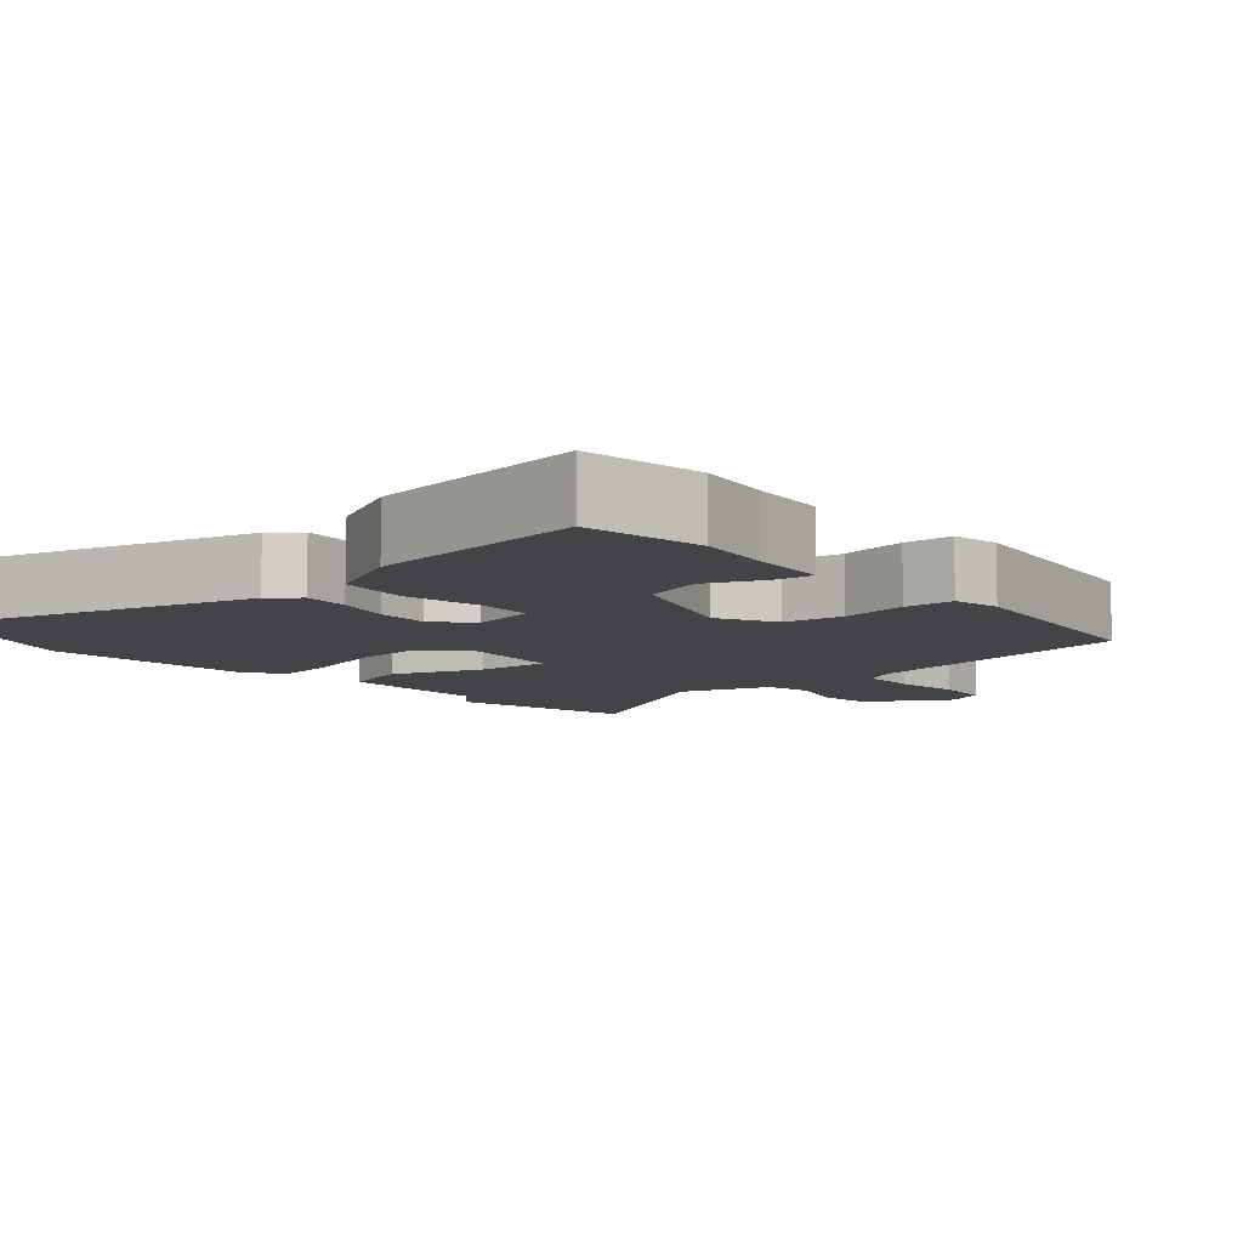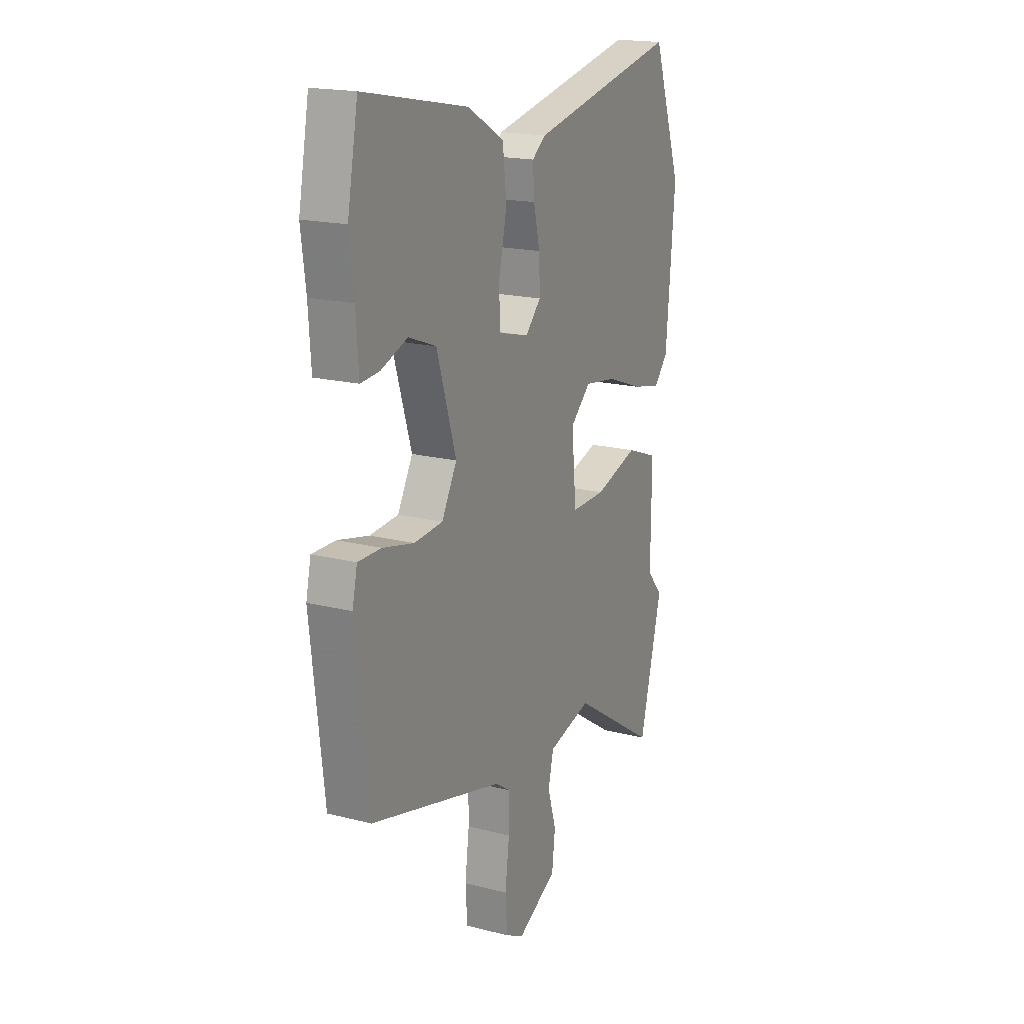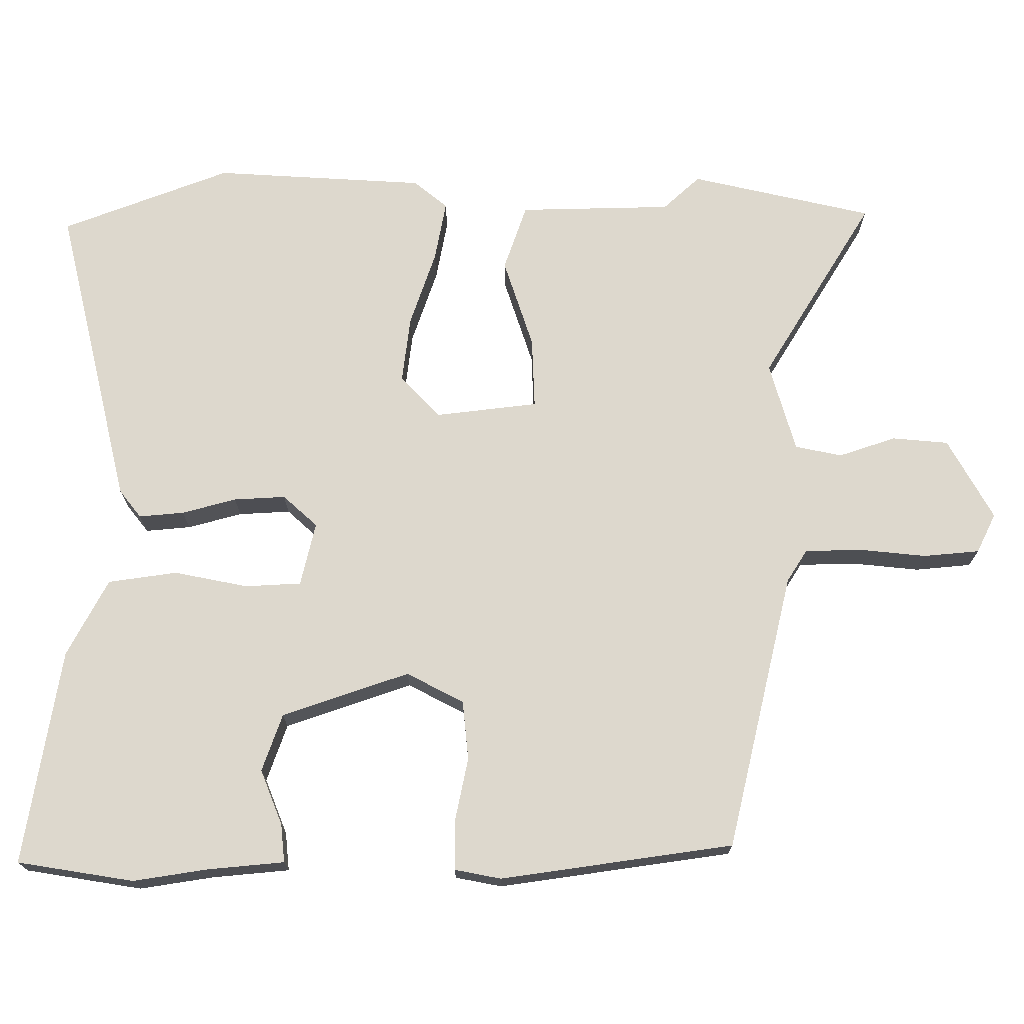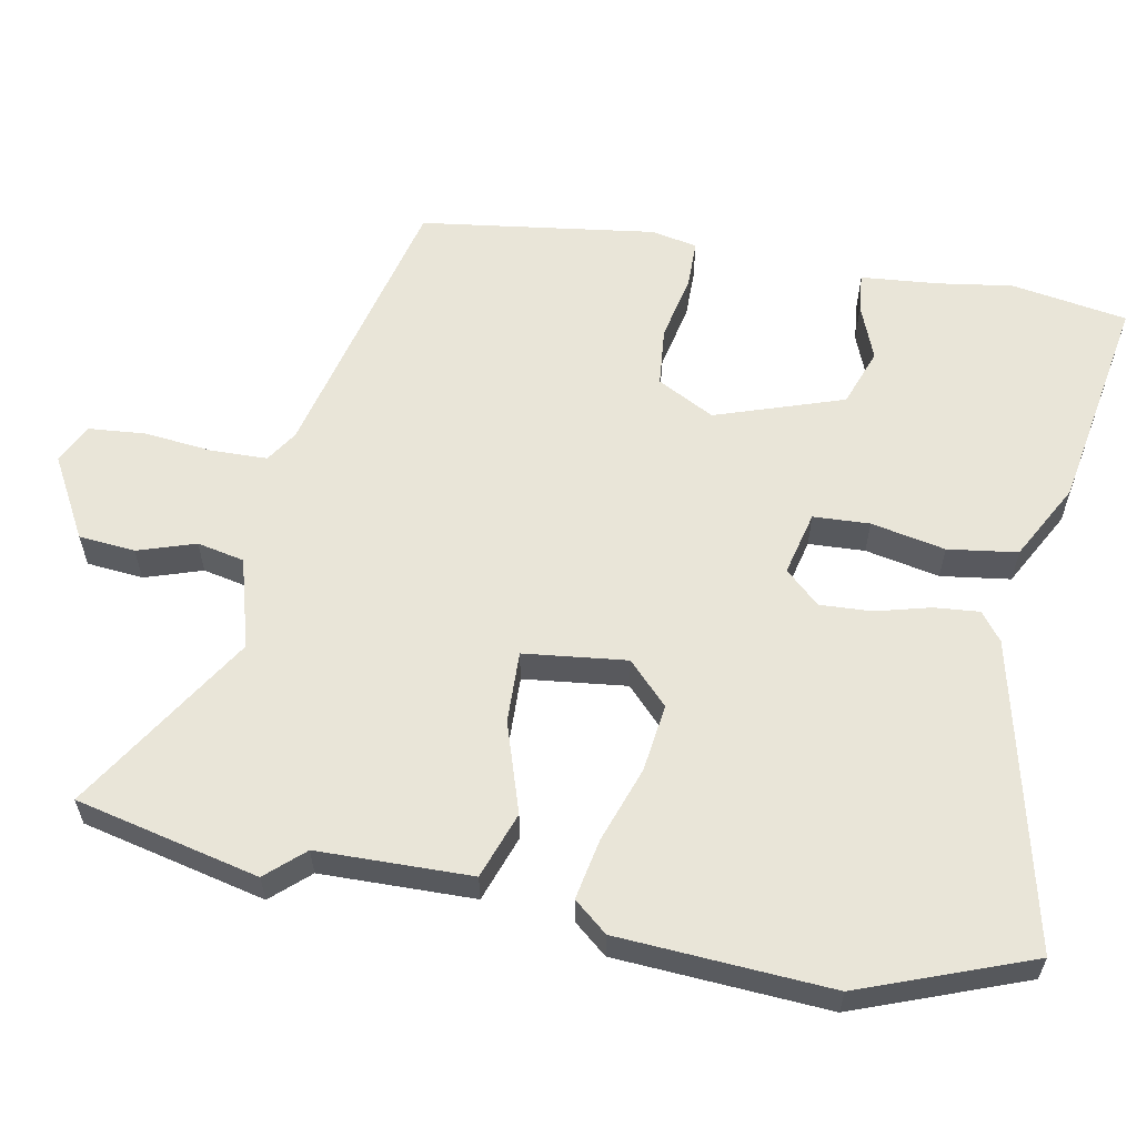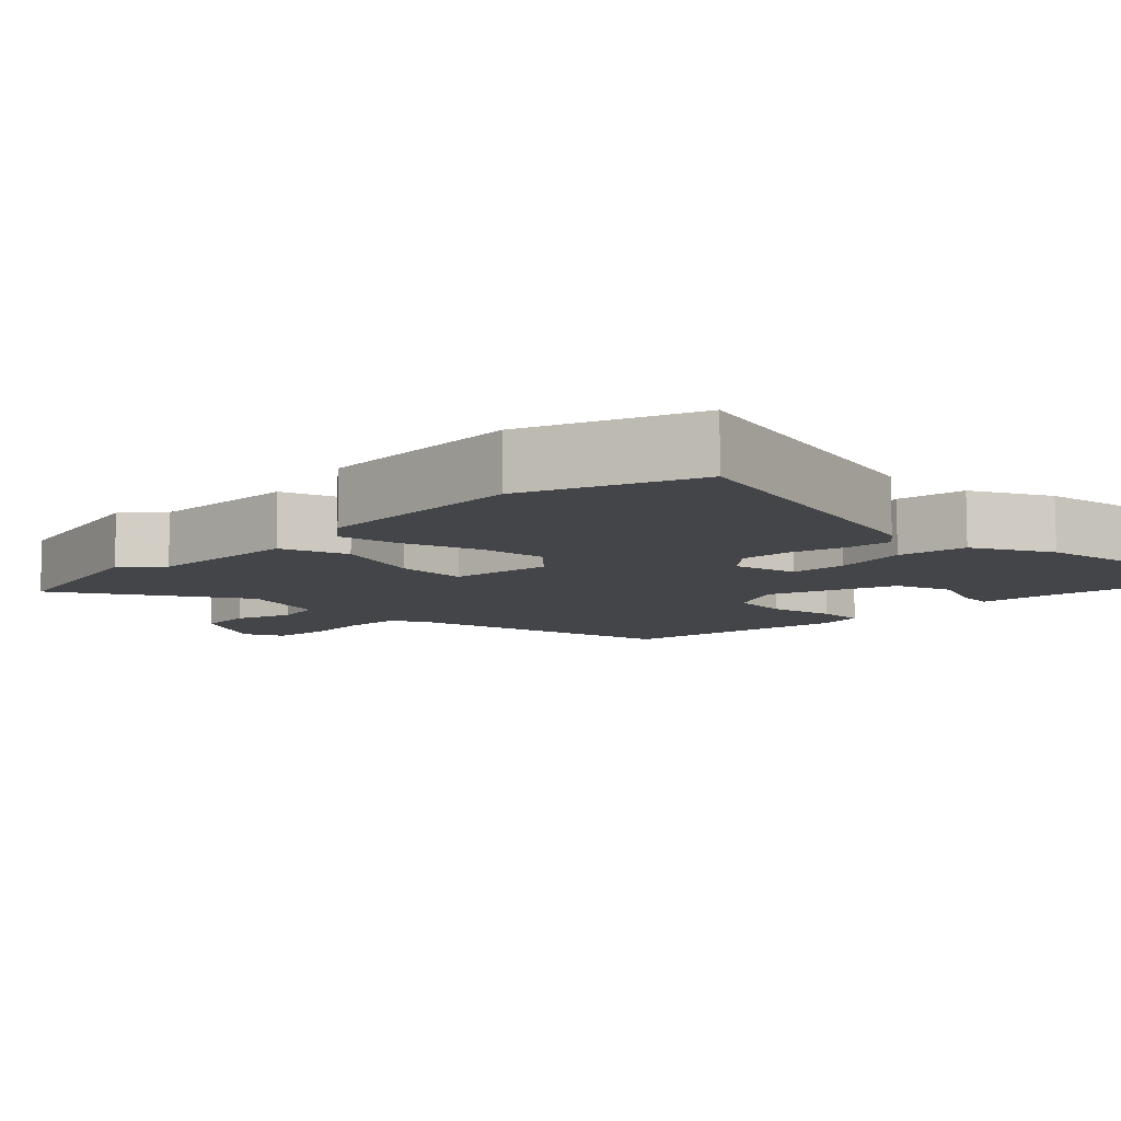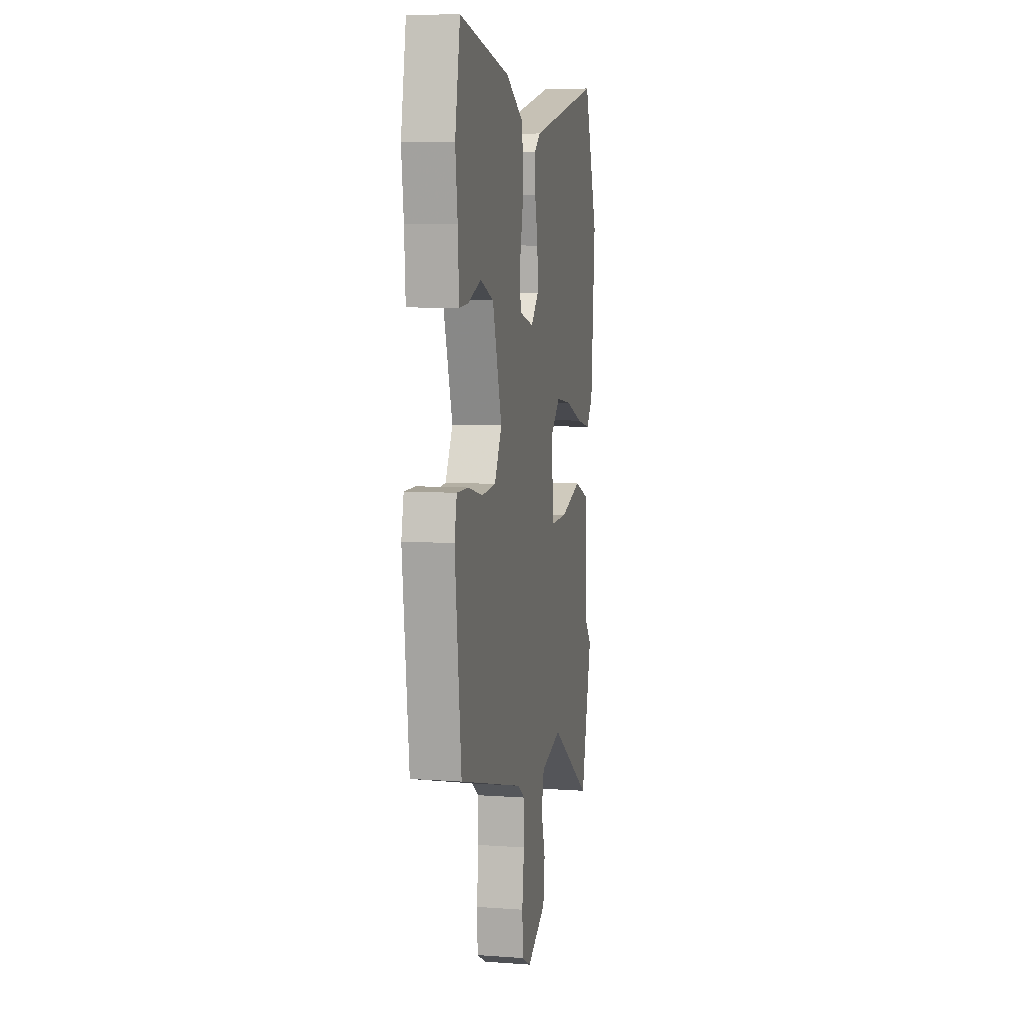
<metadata>
{"format":"obj","ext":"obj","renderer":"f3d","projection":"perspective","resolution":1024,"background":"white","views":[{"elev":-8.1,"azim":38.4,"up":"+Y"},{"elev":18.4,"azim":116.2,"up":"+Z"},{"elev":72.3,"azim":88.4,"up":"+Y"},{"elev":59.7,"azim":-80.6,"up":"+Y"},{"elev":-8.9,"azim":-46.8,"up":"+Y"},{"elev":7.5,"azim":101.5,"up":"+Z"}]}
</metadata>
<code>
v 0.48 0.07 0.605
v 0.51 0.07 0.446
v 0.497 0.07 0.344
v 0.49 0.07 0.238
v 0.437 0.07 0.242
v 0.361 0.07 0.27
v 0.283 0.07 0.24
v 0.228 0.07 0.064
v 0.271 0.07 -0.013
v 0.352 0.07 -0.019
v 0.441 0.07 0.002
v 0.507 0.07 0.003
v 0.521 0.07 -0.06
v 0.484 0.07 -0.381
v 0.106 0.07 -0.482
v 0.063 0.07 -0.511
v 0.063 0.07 -0.588
v 0.075 0.07 -0.681
v 0.07 0.07 -0.758
v 0.017 0.07 -0.786
v -0.096 0.07 -0.727
v -0.105 0.07 -0.65
v -0.081 0.07 -0.571
v -0.096 0.07 -0.507
v -0.22 0.07 -0.475
v -0.465 0.07 -0.635
v -0.529 0.07 -0.386
v -0.484 0.07 -0.334
v -0.485 0.07 -0.124
v -0.395 0.07 -0.09
v -0.271 0.07 -0.127
v -0.173 0.07 -0.128
v -0.16 0.07 0.013
v -0.218 0.07 0.066
v -0.31 0.07 0.052
v -0.412 0.07 0.014
v -0.495 0.07 -0.004
v -0.534 0.07 0.041
v -0.559 0.07 0.331
v -0.477 0.07 0.565
v -0.055 0.07 0.476
v -0.016 0.07 0.447
v -0.02 0.07 0.385
v -0.038 0.07 0.31
v -0.04 0.07 0.239
v 0.004 0.07 0.193
v 0.091 0.07 0.216
v 0.093 0.07 0.293
v 0.07 0.07 0.394
v 0.081 0.07 0.489
v 0.185 0.07 0.548
v 0.48 0 0.605
v 0.51 0 0.446
v 0.497 0 0.344
v 0.49 0 0.238
v 0.437 0 0.242
v 0.361 0 0.27
v 0.283 0 0.24
v 0.228 0 0.064
v 0.271 0 -0.013
v 0.352 0 -0.019
v 0.441 0 0.002
v 0.507 0 0.003
v 0.521 0 -0.06
v 0.484 0 -0.381
v 0.106 0 -0.482
v 0.063 0 -0.511
v 0.063 0 -0.588
v 0.075 0 -0.681
v 0.07 0 -0.758
v 0.017 0 -0.786
v -0.096 0 -0.727
v -0.105 0 -0.65
v -0.081 0 -0.571
v -0.096 0 -0.507
v -0.22 0 -0.475
v -0.465 0 -0.635
v -0.529 0 -0.386
v -0.484 0 -0.334
v -0.485 0 -0.124
v -0.395 0 -0.09
v -0.271 0 -0.127
v -0.173 0 -0.128
v -0.16 0 0.013
v -0.218 0 0.066
v -0.31 0 0.052
v -0.412 0 0.014
v -0.495 0 -0.004
v -0.534 0 0.041
v -0.559 0 0.331
v -0.477 0 0.565
v -0.055 0 0.476
v -0.016 0 0.447
v -0.02 0 0.385
v -0.038 0 0.31
v -0.04 0 0.239
v 0.004 0 0.193
v 0.091 0 0.216
v 0.093 0 0.293
v 0.07 0 0.394
v 0.081 0 0.489
v 0.185 0 0.548
f 48 49 50 51
f 47 48 51 1
f 41 42 43 44
f 41 44 45
f 40 41 45
f 39 40 45 46
f 35 36 37 38
f 34 35 38 39
f 28 29 30 31
f 28 31 32
f 25 26 27 28
f 24 25 28 32
f 23 24 32 33
f 21 22 23
f 20 21 23
f 17 18 19 20
f 16 17 20 23
f 15 16 23 33
f 13 14 15 33
f 10 11 12 13
f 9 10 13 33
f 3 4 5 6
f 3 6 7
f 47 1 2 3
f 47 3 7
f 46 47 7 8
f 34 39 46 8
f 8 9 33 34
f 102 101 100 99
f 52 102 99 98
f 95 94 93 92
f 96 95 92
f 96 92 91
f 97 96 91 90
f 89 88 87 86
f 90 89 86 85
f 82 81 80 79
f 83 82 79
f 79 78 77 76
f 83 79 76 75
f 84 83 75 74
f 74 73 72
f 74 72 71
f 71 70 69 68
f 74 71 68 67
f 84 74 67 66
f 84 66 65 64
f 64 63 62 61
f 84 64 61 60
f 57 56 55 54
f 58 57 54
f 54 53 52 98
f 58 54 98
f 59 58 98 97
f 59 97 90 85
f 85 84 60 59
f 1 52 53 2
f 2 53 54 3
f 3 54 55 4
f 4 55 56 5
f 5 56 57 6
f 6 57 58 7
f 7 58 59 8
f 8 59 60 9
f 9 60 61 10
f 10 61 62 11
f 11 62 63 12
f 12 63 64 13
f 13 64 65 14
f 14 65 66 15
f 15 66 67 16
f 16 67 68 17
f 17 68 69 18
f 18 69 70 19
f 19 70 71 20
f 20 71 72 21
f 21 72 73 22
f 22 73 74 23
f 23 74 75 24
f 24 75 76 25
f 25 76 77 26
f 26 77 78 27
f 27 78 79 28
f 28 79 80 29
f 29 80 81 30
f 30 81 82 31
f 31 82 83 32
f 32 83 84 33
f 33 84 85 34
f 34 85 86 35
f 35 86 87 36
f 36 87 88 37
f 37 88 89 38
f 38 89 90 39
f 39 90 91 40
f 40 91 92 41
f 41 92 93 42
f 42 93 94 43
f 43 94 95 44
f 44 95 96 45
f 45 96 97 46
f 46 97 98 47
f 47 98 99 48
f 48 99 100 49
f 49 100 101 50
f 50 101 102 51
f 51 102 52 1

</code>
